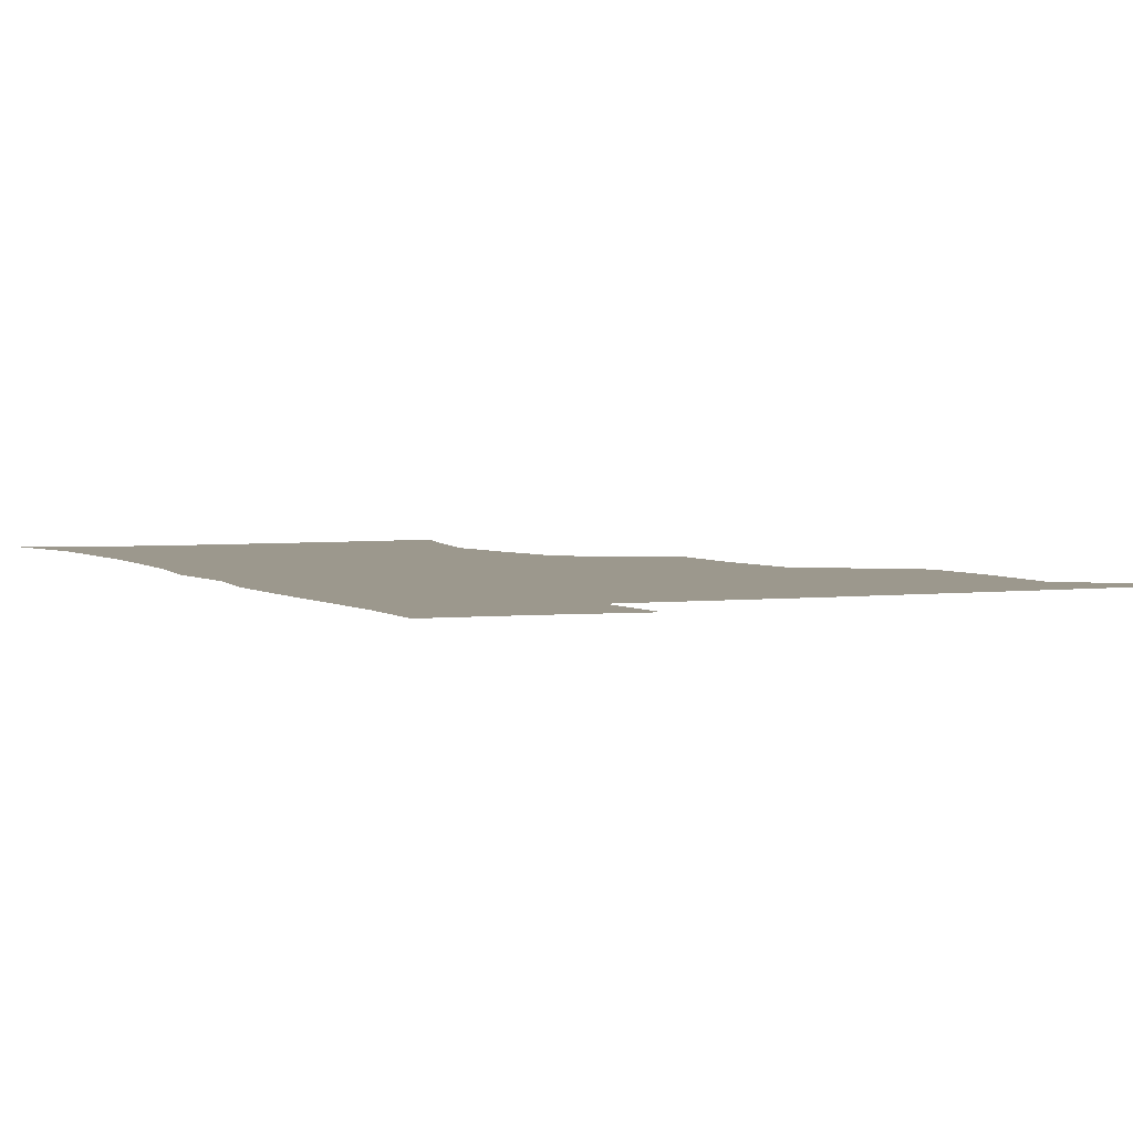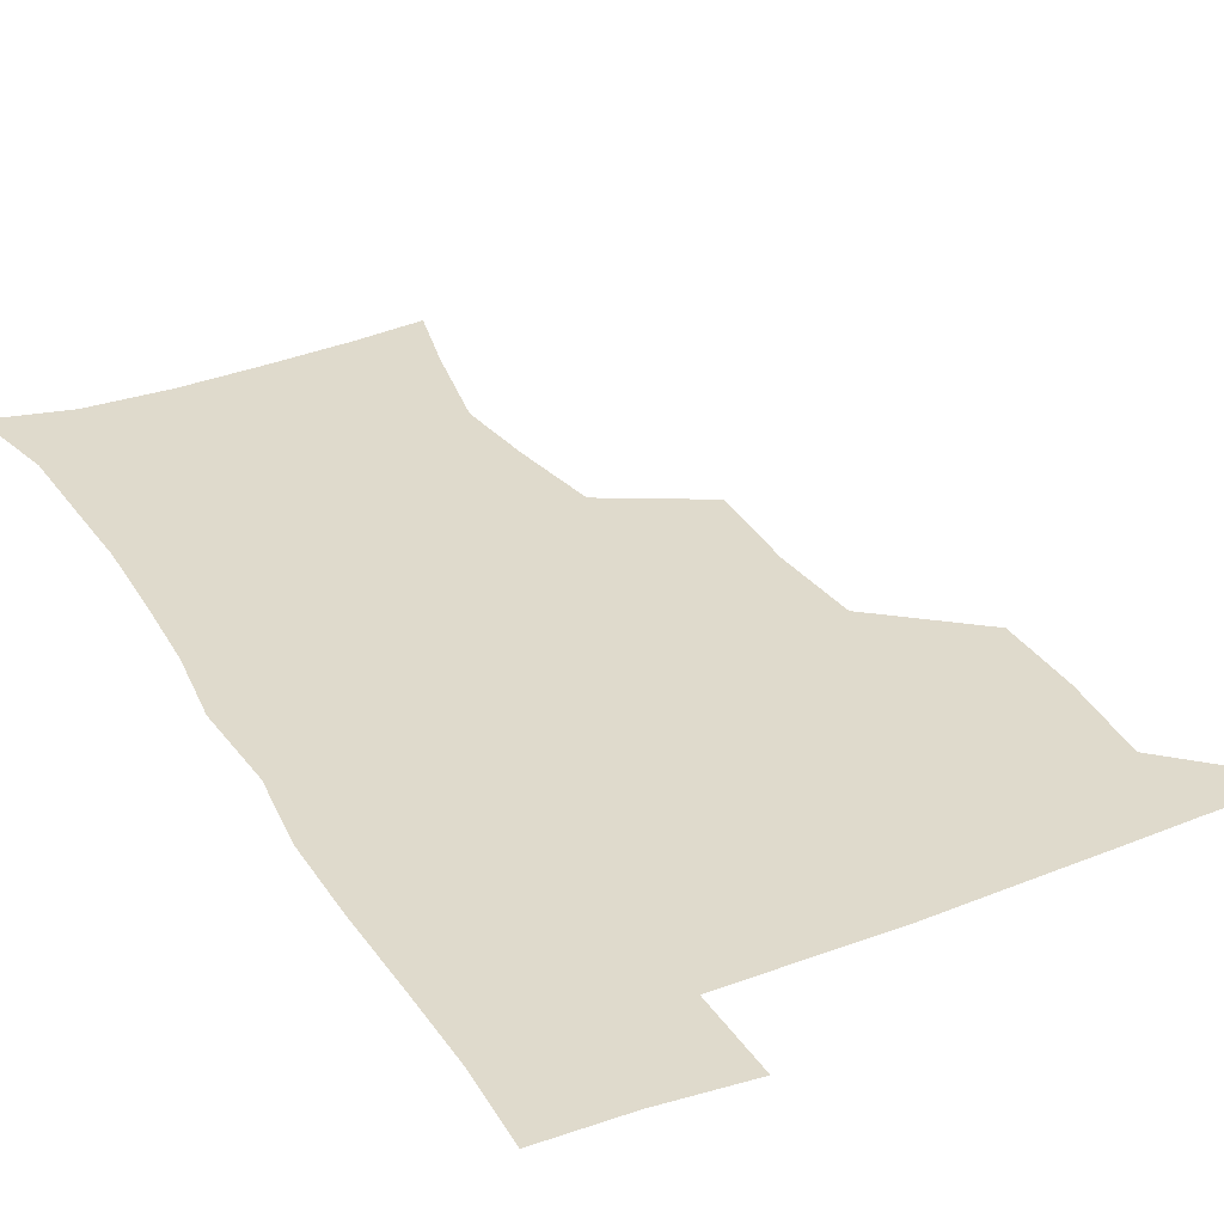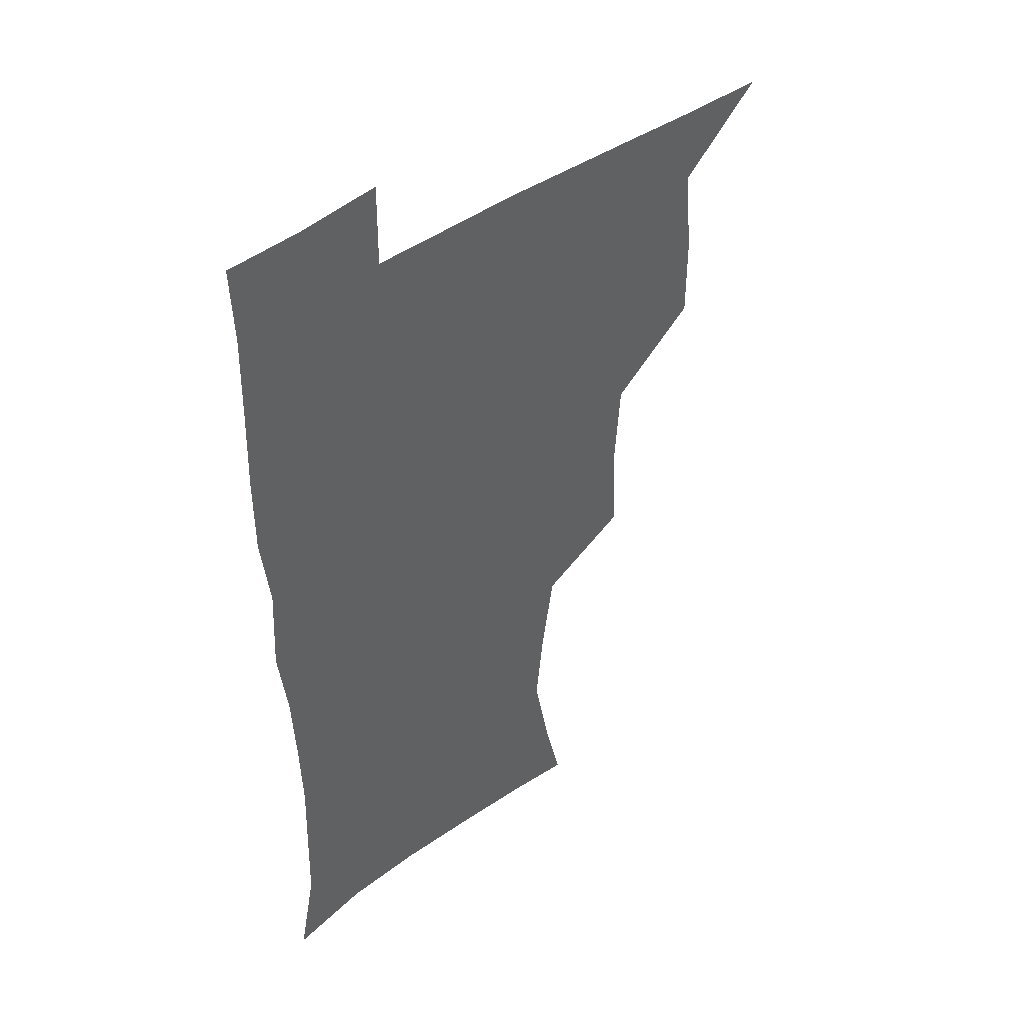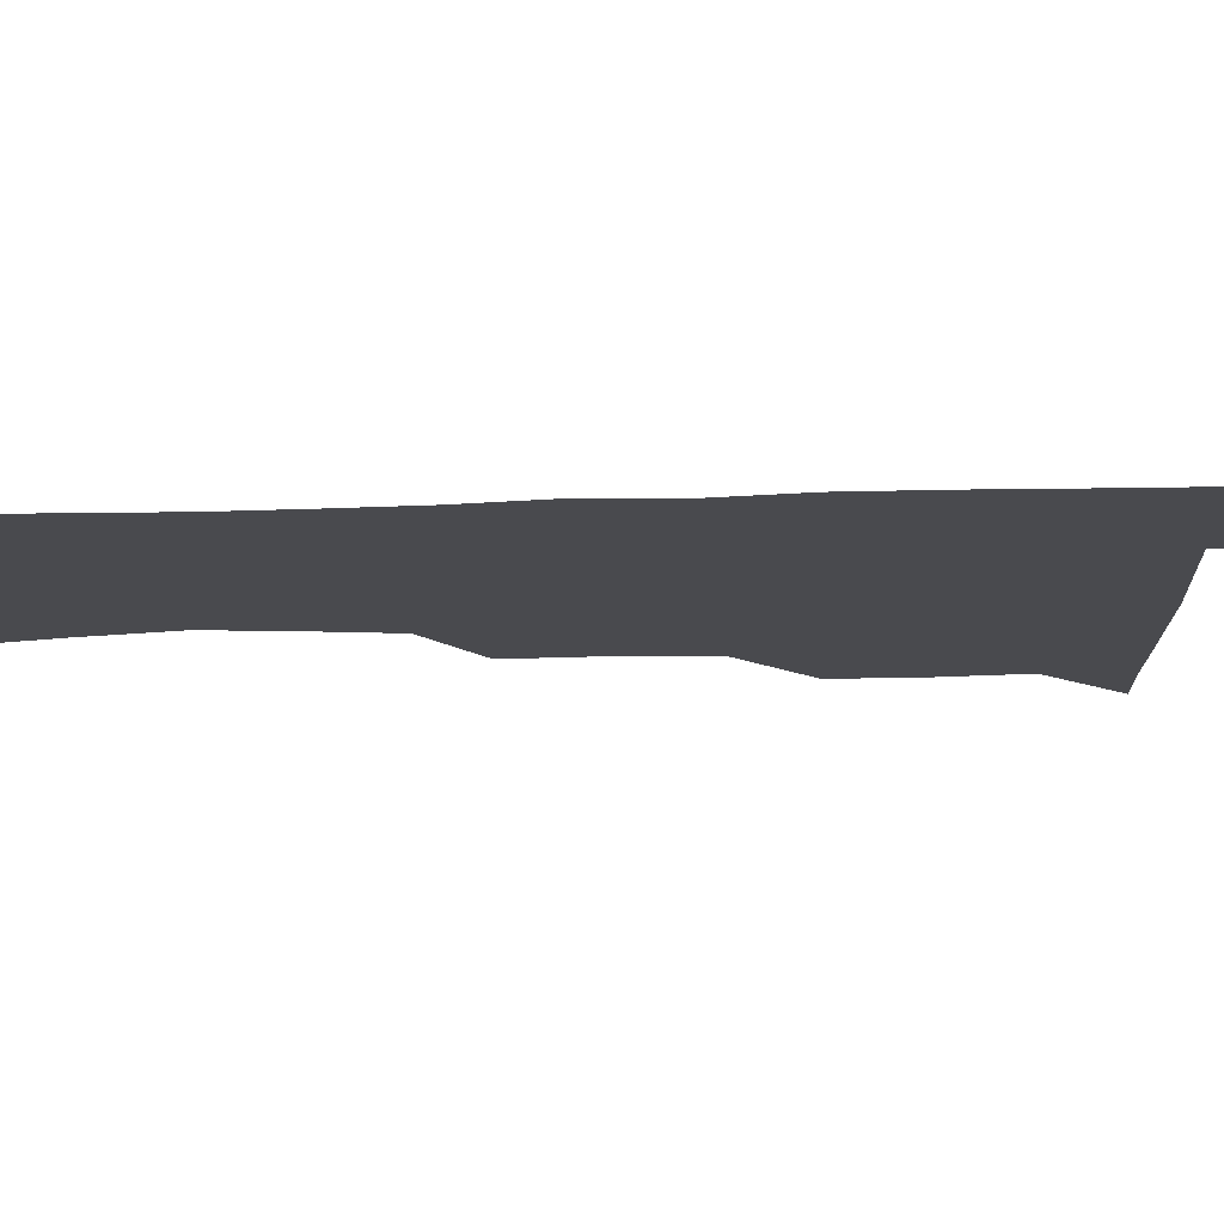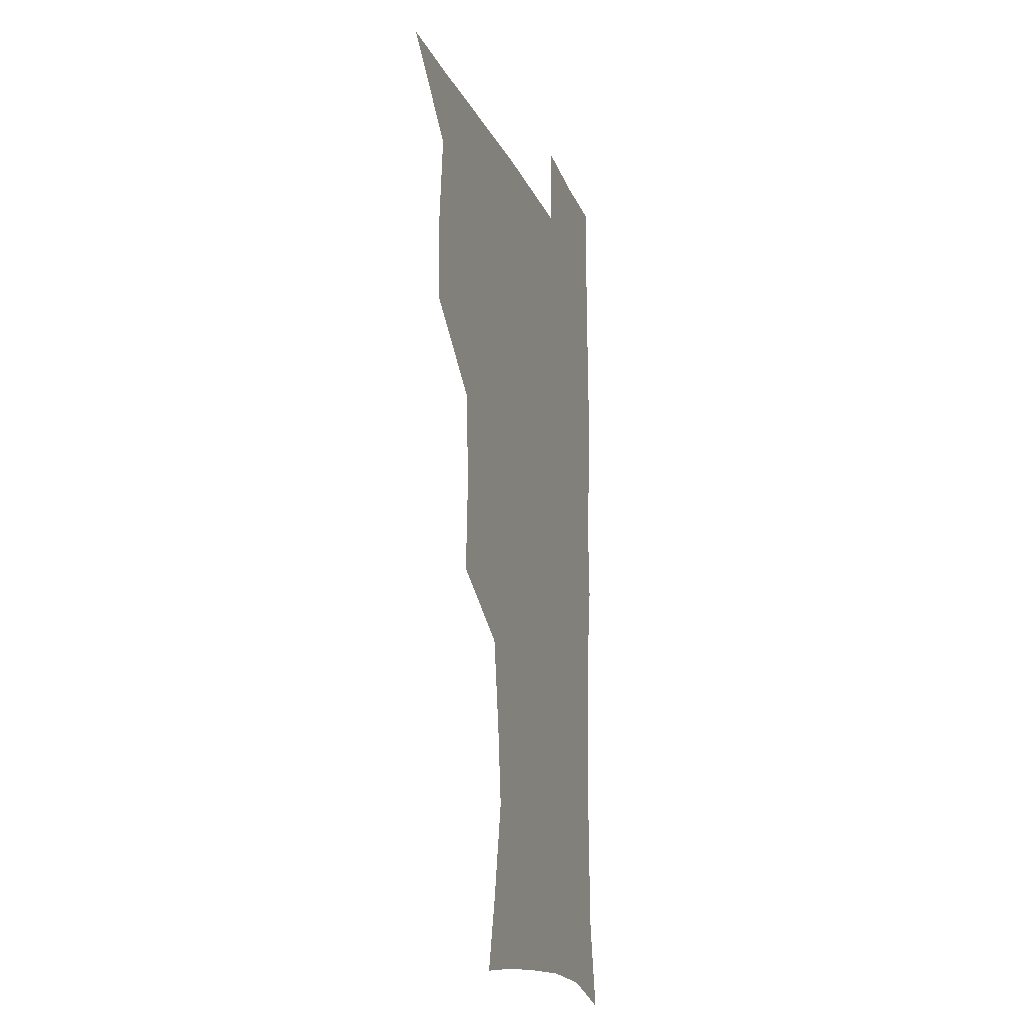
<metadata>
{"format":"obj","ext":"obj","renderer":"f3d","projection":"perspective","resolution":1024,"background":"white","views":[{"elev":3.1,"azim":156.0,"up":"+Z"},{"elev":32.5,"azim":152.1,"up":"+Z"},{"elev":44.3,"azim":139.7,"up":"+Y"},{"elev":-13.4,"azim":93.7,"up":"+Z"},{"elev":-16.9,"azim":-72.6,"up":"+Y"}]}
</metadata>
<code>
v 480.5 508.6 0
v 509.1 413.3 0
v 509.1 445.1 0
v 512.4 478.5 0
v 513.3 509 0
v 543 316.5 0
v 544.8 352.8 0
v 542.5 385.6 0
v 542.5 419.3 0
v 545.5 452.4 0
v 544.8 481.2 0
v 543.2 510 0
v 572.6 170.9 0
v 579.2 198 0
v 586.4 234.4 0
v 583.2 264.2 0
v 578.1 296.7 0
v 576.8 332.4 0
v 575.1 362.8 0
v 574.4 394 0
v 575.3 425.7 0
v 575.1 454.4 0
v 573.9 482.3 0
v 572.5 510.8 0
v 598 173.7 0
v 609.6 216 0
v 608.6 241.5 0
v 607.4 274.4 0
v 605.3 305.8 0
v 604.1 336.8 0
v 603.1 366.3 0
v 602.7 396.4 0
v 603.5 427.4 0
v 603.5 455.3 0
v 602.9 482.8 0
v 601.4 511.7 0
v 628.4 175.6 0
v 633.6 217.7 0
v 633.7 248.5 0
v 632.7 278.8 0
v 631.5 309.2 0
v 630.8 339.1 0
v 630.8 370.2 0
v 630.7 398.8 0
v 630.9 427.3 0
v 631.2 455.8 0
v 631.4 483.1 0
v 631 511.4 0
v 661 176.8 0
v 659.4 216.1 0
v 659.1 245.7 0
v 657.7 278.9 0
v 657.2 309.5 0
v 657.4 338.1 0
v 657.3 369 0
v 657.6 398 0
v 658.2 426.6 0
v 658.6 455.2 0
v 659.5 483 0
v 660.2 511.2 0
v 659.9 543 0
v 691.6 175.4 0
v 685.9 212.2 0
v 684.5 243.1 0
v 683.8 274 0
v 683.7 304.4 0
v 683.8 334.9 0
v 685.2 363.8 0
v 686.9 392.5 0
v 686.8 423.1 0
v 687.1 452.8 0
v 688 482 0
v 688.7 511.1 0
v 690.8 539.6 0
v 721.2 167.8 0
v 714.2 202.8 0
v 713.4 231.2 0
v 712.6 261.7 0
v 713.5 291.5 0
v 715.1 321.8 0
v 718.8 350.4 0
v 717.2 384.1 0
v 720.7 413.4 0
v 720.8 445 0
v 719.9 477.3 0
v 719.3 508.9 0
v 720.4 538.4 0
f 4 5 1
f 8 9 2
f 2 9 3
f 9 10 3
f 3 10 4
f 10 11 4
f 4 11 5
f 11 12 5
f 17 18 6
f 6 18 7
f 18 19 7
f 7 19 8
f 19 20 8
f 8 20 9
f 20 21 9
f 9 21 10
f 21 22 10
f 10 22 11
f 22 23 11
f 11 23 12
f 23 24 12
f 13 25 14
f 25 26 14
f 14 26 15
f 26 27 15
f 15 27 16
f 27 28 16
f 16 28 17
f 28 29 17
f 17 29 18
f 29 30 18
f 18 30 19
f 30 31 19
f 19 31 20
f 31 32 20
f 20 32 21
f 32 33 21
f 21 33 22
f 33 34 22
f 22 34 23
f 34 35 23
f 23 35 24
f 35 36 24
f 25 37 26
f 37 38 26
f 26 38 27
f 38 39 27
f 27 39 28
f 39 40 28
f 28 40 29
f 40 41 29
f 29 41 30
f 41 42 30
f 30 42 31
f 42 43 31
f 31 43 32
f 43 44 32
f 32 44 33
f 44 45 33
f 33 45 34
f 45 46 34
f 34 46 35
f 46 47 35
f 35 47 36
f 47 48 36
f 37 49 38
f 49 50 38
f 38 50 39
f 50 51 39
f 39 51 40
f 51 52 40
f 40 52 41
f 52 53 41
f 41 53 42
f 53 54 42
f 42 54 43
f 54 55 43
f 43 55 44
f 55 56 44
f 44 56 45
f 56 57 45
f 45 57 46
f 57 58 46
f 46 58 47
f 58 59 47
f 47 59 48
f 59 60 48
f 49 62 50
f 62 63 50
f 50 63 51
f 63 64 51
f 51 64 52
f 64 65 52
f 52 65 53
f 65 66 53
f 53 66 54
f 66 67 54
f 54 67 55
f 67 68 55
f 55 68 56
f 68 69 56
f 56 69 57
f 69 70 57
f 57 70 58
f 70 71 58
f 58 71 59
f 71 72 59
f 59 72 60
f 72 73 60
f 60 73 61
f 73 74 61
f 62 75 63
f 75 76 63
f 63 76 64
f 76 77 64
f 64 77 65
f 77 78 65
f 65 78 66
f 78 79 66
f 66 79 67
f 79 80 67
f 67 80 68
f 80 81 68
f 68 81 69
f 81 82 69
f 69 82 70
f 82 83 70
f 70 83 71
f 83 84 71
f 71 84 72
f 84 85 72
f 72 85 73
f 85 86 73
f 73 86 74
f 86 87 74

</code>
